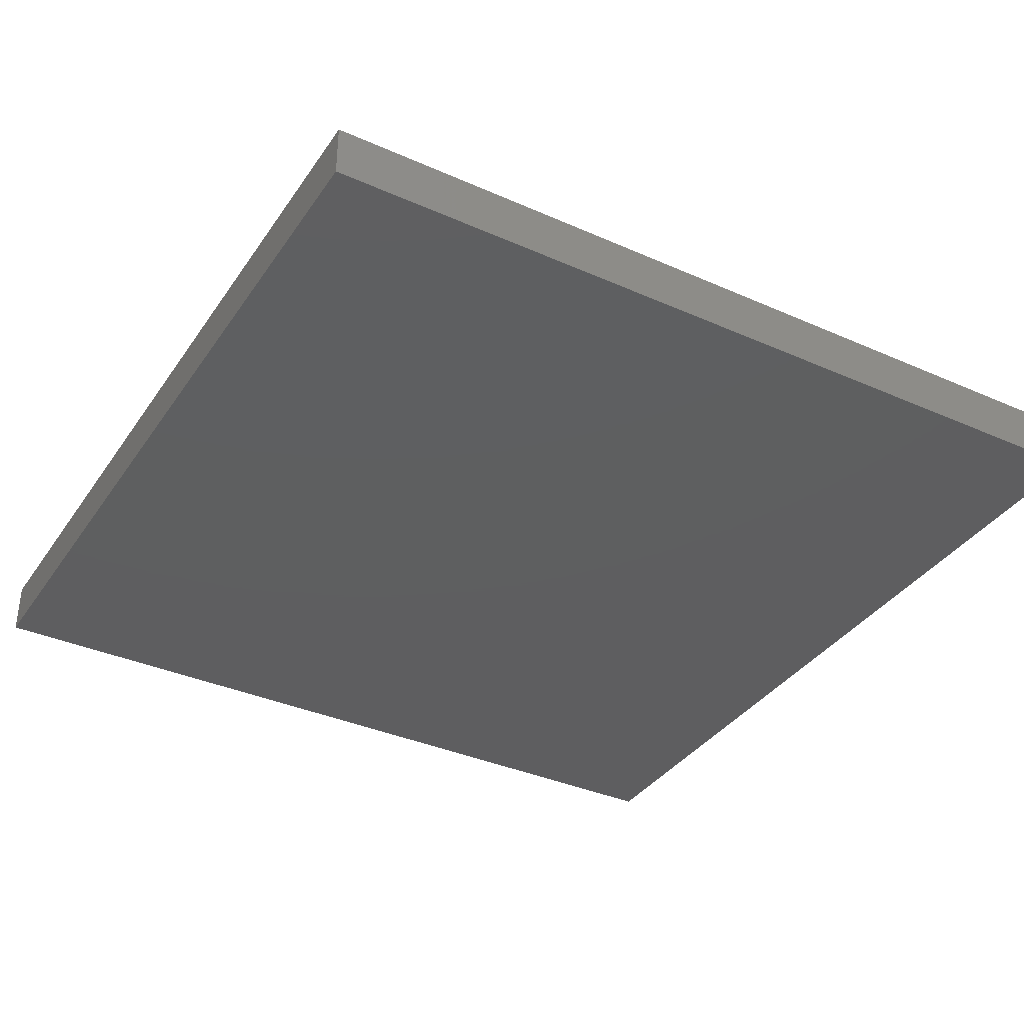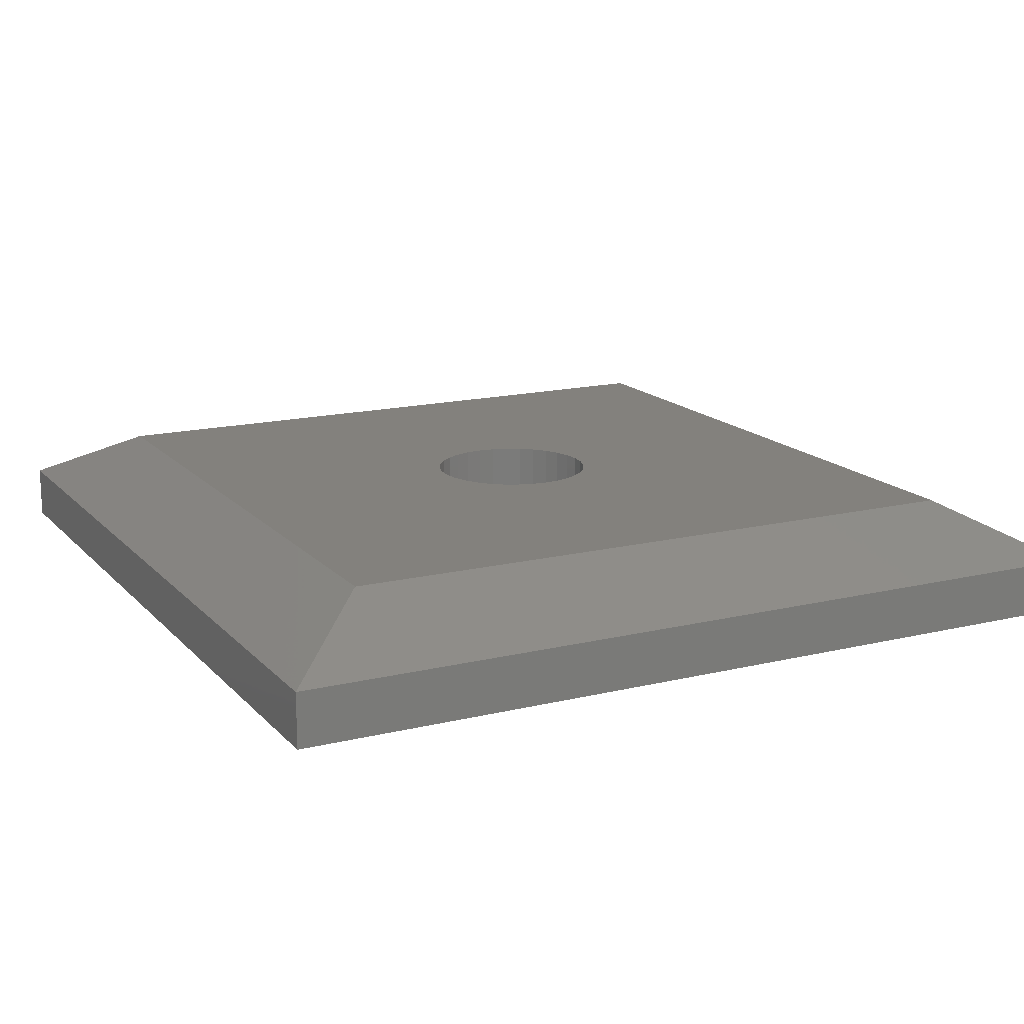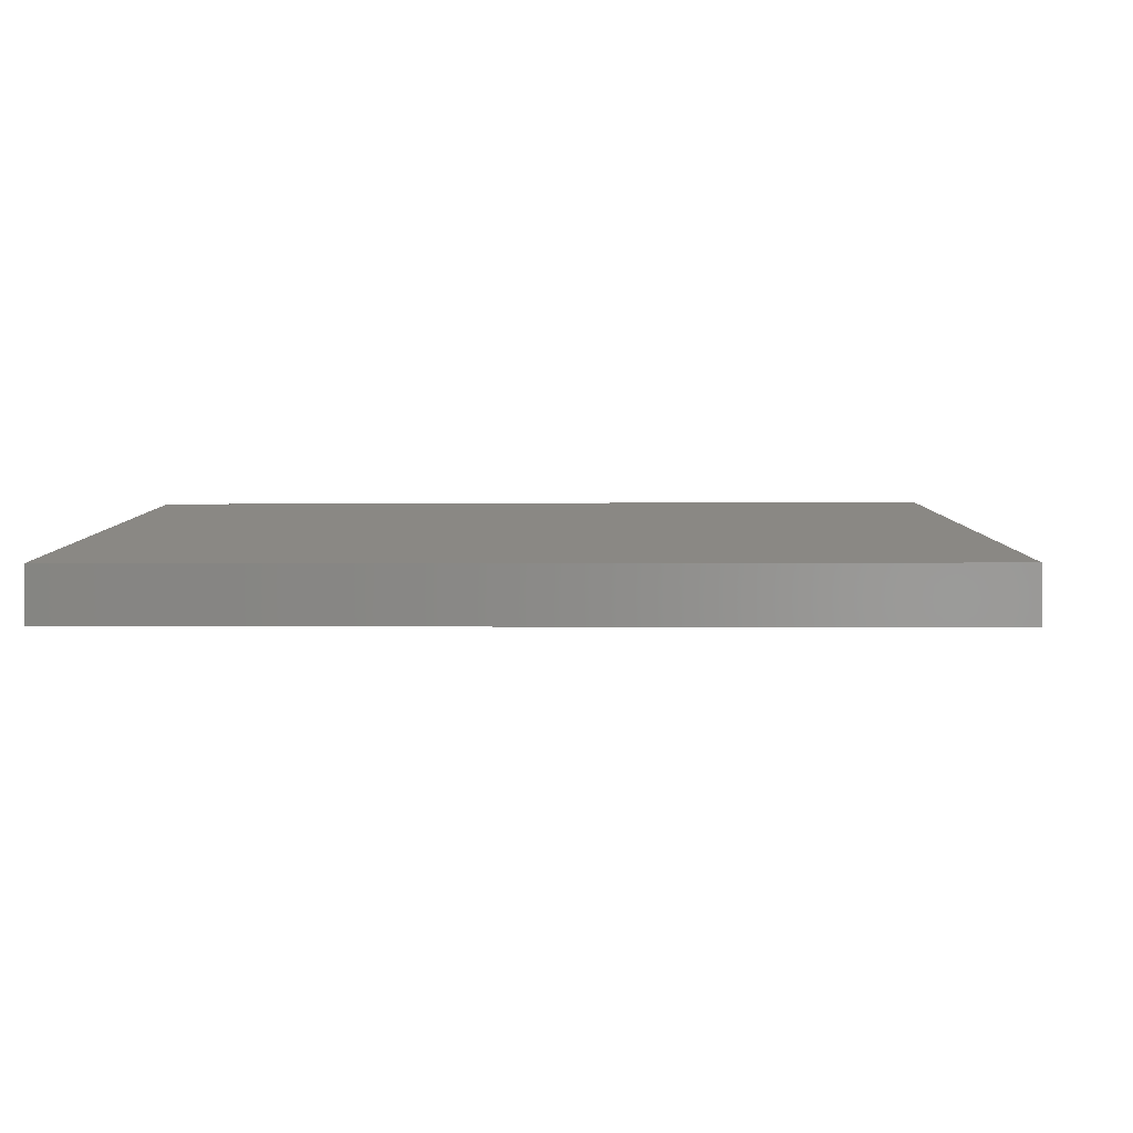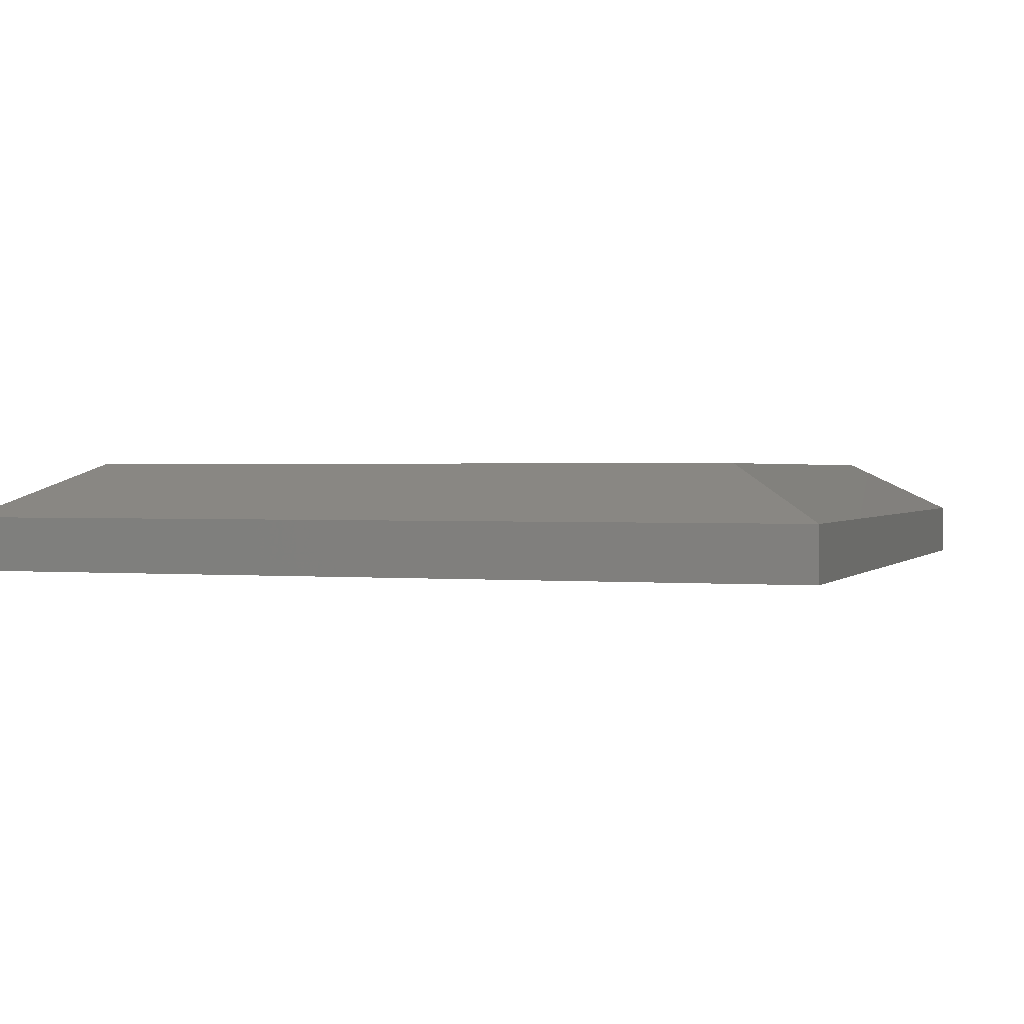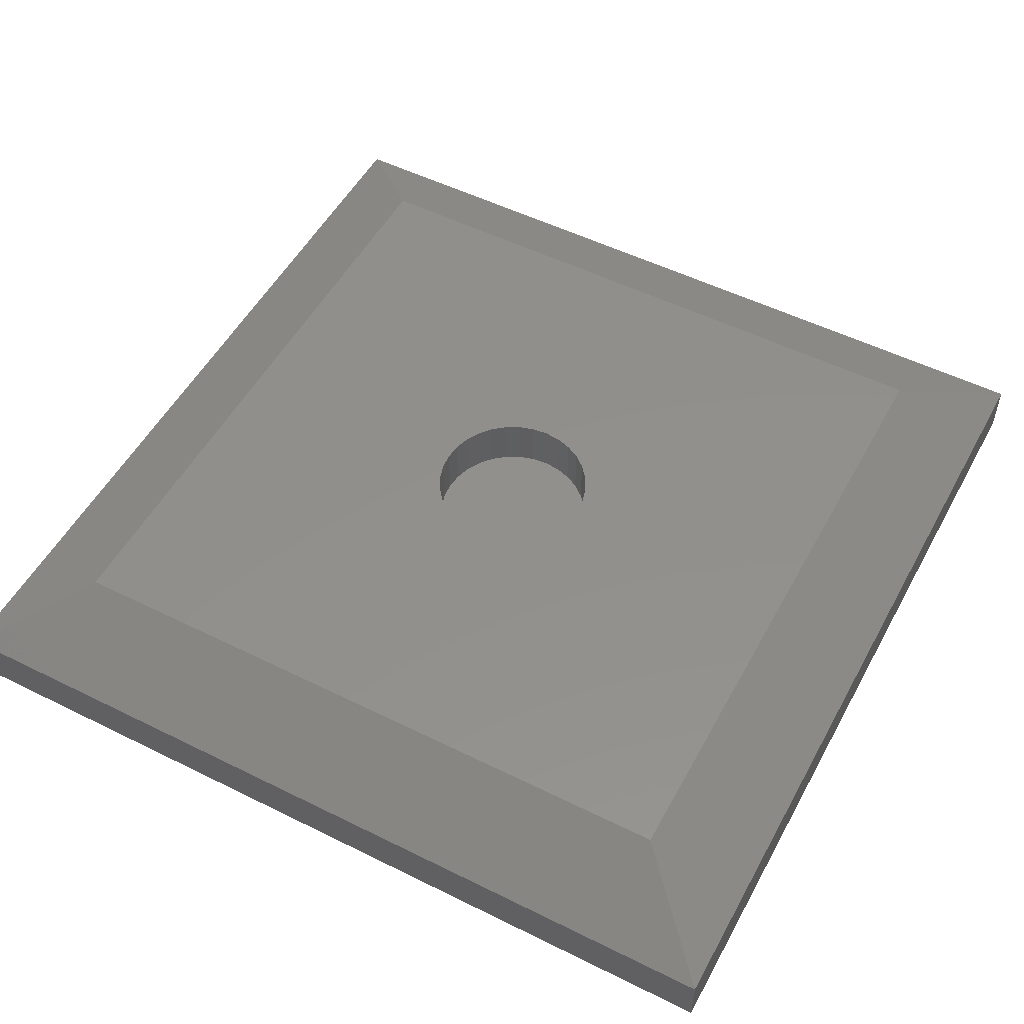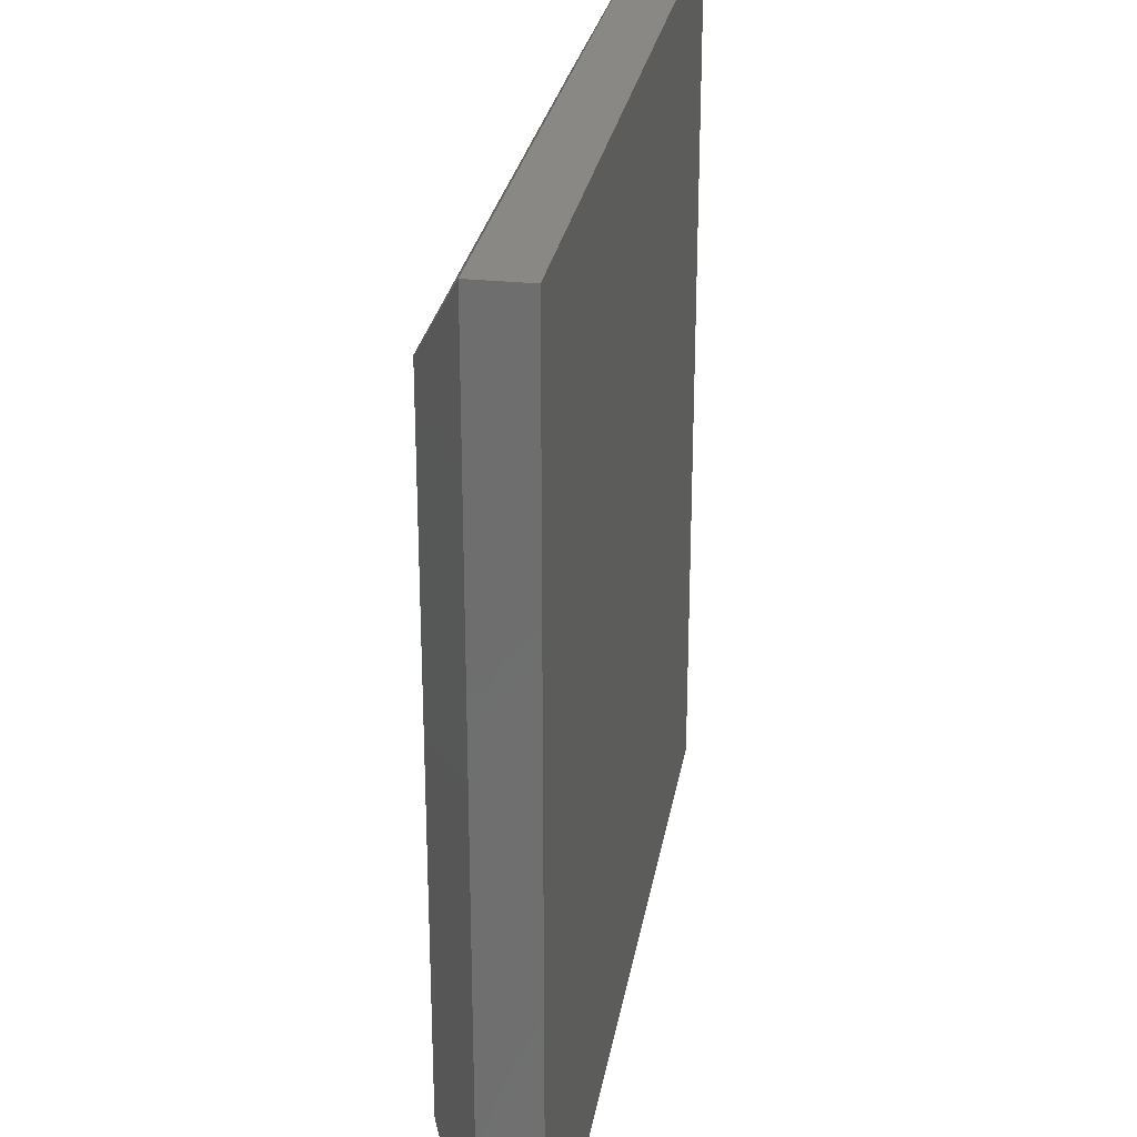
<metadata>
{"format":"stl","ext":"stl","renderer":"f3d","projection":"perspective","resolution":1024,"background":"white","views":[{"elev":-36.3,"azim":150.0,"up":"+Z"},{"elev":15.7,"azim":-117.0,"up":"+Z"},{"elev":-0.4,"azim":-175.2,"up":"+Z"},{"elev":1.1,"azim":-161.2,"up":"+Z"},{"elev":52.5,"azim":28.1,"up":"+Z"},{"elev":27.4,"azim":99.5,"up":"+Y"}]}
</metadata>
<code>
# stl→obj: 152 verts, 300 faces
v 0.2907 0.4318 0.04688
v 0.3363 0.4341 0.04688
v 0.3255 0.4252 0.04688
v 0.2812 0.4141 0.04688
v 0.3167 0.4145 0.04688
v 0.2907 0.3182 0.04688
v 0.3167 0.3355 0.04688
v 0.3255 0.3248 0.04688
v 0.3363 0.3159 0.04688
v 0.426 0.4252 0.04688
v 0.4152 0.4341 0.04688
v 0.4608 0.4318 0.04688
v 0.4348 0.4145 0.04688
v 0.426 0.3248 0.04688
v 0.4348 0.3355 0.04688
v 0.4703 0.3359 0.04688
v 0.4608 0.3182 0.04688
v 0.4152 0.3159 0.04688
v 0.3757 0.4461 0.04688
v 0.3034 0.4473 0.04688
v 0.3189 0.4601 0.04688
v 0.3366 0.4695 0.04688
v 0.3558 0.4753 0.04688
v 0.3757 0.4773 0.04688
v 0.3957 0.4753 0.04688
v 0.4149 0.4695 0.04688
v 0.4326 0.4601 0.04688
v 0.4481 0.4473 0.04688
v 0.3896 0.4447 0.04688
v 0.3619 0.4447 0.04688
v 0.3485 0.4406 0.04688
v 0.3034 0.3027 0.04688
v 0.3485 0.3094 0.04688
v 0.3619 0.3053 0.04688
v 0.3757 0.3039 0.04688
v 0.3189 0.2899 0.04688
v 0.4481 0.3027 0.04688
v 0.4326 0.2899 0.04688
v 0.4149 0.2805 0.04688
v 0.3957 0.2747 0.04688
v 0.3757 0.2727 0.04688
v 0.3558 0.2747 0.04688
v 0.3366 0.2805 0.04688
v 0.4029 0.4406 0.04688
v 0.3896 0.3053 0.04688
v 0.4029 0.3094 0.04688
v 0.3101 0.4022 0.04688
v 0.3061 0.3889 0.04688
v 0.2754 0.395 0.04688
v 0.3047 0.375 0.04688
v 0.2734 0.375 0.04688
v 0.3061 0.3611 0.04688
v 0.2754 0.355 0.04688
v 0.3101 0.3478 0.04688
v 0.2812 0.3359 0.04688
v 0.4414 0.3478 0.04688
v 0.4454 0.3611 0.04688
v 0.4761 0.355 0.04688
v 0.4468 0.375 0.04688
v 0.478 0.375 0.04688
v 0.4454 0.3889 0.04688
v 0.4761 0.395 0.04688
v 0.4414 0.4022 0.04688
v 0.4703 0.4141 0.04688
v 0.3896 0.3053 0.09375
v 0.4029 0.3094 0.09375
v 0.4152 0.3159 0.09375
v 0.426 0.3248 0.09375
v 0.4348 0.3355 0.09375
v 0.4414 0.3478 0.09375
v 0.4454 0.3611 0.09375
v 0.4468 0.375 0.09375
v 0.3757 0.3039 0.09375
v 0.3619 0.3053 0.09375
v 0.3485 0.3094 0.09375
v 0.3363 0.3159 0.09375
v 0.3255 0.3248 0.09375
v 0.3167 0.3355 0.09375
v 0.3101 0.3478 0.09375
v 0.3061 0.3611 0.09375
v 0.3047 0.375 0.09375
v 0.3619 0.4447 0.09375
v 0.3485 0.4406 0.09375
v 0.3363 0.4341 0.09375
v 0.3255 0.4252 0.09375
v 0.3167 0.4145 0.09375
v 0.3101 0.4022 0.09375
v 0.3061 0.3889 0.09375
v 0.3757 0.4461 0.09375
v 0.3896 0.4447 0.09375
v 0.4029 0.4406 0.09375
v 0.4152 0.4341 0.09375
v 0.426 0.4252 0.09375
v 0.4348 0.4145 0.09375
v 0.4414 0.4022 0.09375
v 0.4454 0.3889 0.09375
v 0.03125 0.03125 0.03125
v 0.7188 0.03125 0.03125
v 0.03125 0.7188 0.03125
v 0.7188 0.7188 0.03125
v 0.7188 0.7188 0.02832
v 0.03125 0.7188 0.02832
v 0.6561 0.6561 0.0625
v 0.09391 0.6561 0.0625
v 0.7188 0.03125 0.02832
v 0.6561 0.09391 0.0625
v 0.03125 0.03125 0.02832
v 0.09391 0.09391 0.0625
v 0.3757 0.4773 0.0625
v 0.3558 0.4753 0.0625
v 0.3366 0.4695 0.0625
v 0.3189 0.4601 0.0625
v 0.3034 0.4473 0.0625
v 0.2907 0.4318 0.0625
v 0.2812 0.4141 0.0625
v 0.2754 0.395 0.0625
v 0.2734 0.375 0.0625
v 0.2754 0.355 0.0625
v 0.2812 0.3359 0.0625
v 0.2907 0.3182 0.0625
v 0.3034 0.3027 0.0625
v 0.3189 0.2899 0.0625
v 0.3366 0.2805 0.0625
v 0.3558 0.2747 0.0625
v 0.3757 0.2727 0.0625
v 0.3957 0.2747 0.0625
v 0.4149 0.2805 0.0625
v 0.4326 0.2899 0.0625
v 0.4481 0.3027 0.0625
v 0.4608 0.3182 0.0625
v 0.4703 0.3359 0.0625
v 0.4761 0.355 0.0625
v 0.478 0.375 0.0625
v 0.4761 0.395 0.0625
v 0.4703 0.4141 0.0625
v 0.4608 0.4318 0.0625
v 0.4481 0.4473 0.0625
v 0.4326 0.4601 0.0625
v 0.4149 0.4695 0.0625
v 0.3957 0.4753 0.0625
v 0.08594 0.6641 0.09375
v 0.08594 0.08594 0.09375
v 0.6641 0.6641 0.09375
v 0.6641 0.08594 0.09375
v 0 0.75 0.04688
v 0 0.75 0
v 0 0 0.04688
v 0 0 0
v 0.75 0.75 0.04688
v 0.75 0.75 0
v 0.75 0 0.04688
v 0.75 0 0
f 1 2 3
f 3 4 1
f 5 4 3
f 6 7 8
f 9 6 8
f 10 11 12
f 13 10 12
f 14 15 16
f 17 14 16
f 17 18 14
f 19 20 21
f 19 21 22
f 19 22 23
f 19 23 24
f 19 24 25
f 19 25 26
f 19 26 27
f 19 27 28
f 19 28 29
f 20 19 30
f 20 30 31
f 20 31 2
f 20 2 1
f 32 6 9
f 32 9 33
f 32 33 34
f 32 34 35
f 32 35 36
f 35 37 38
f 35 38 39
f 35 39 40
f 35 40 41
f 35 41 42
f 35 42 43
f 35 43 36
f 28 12 11
f 28 11 44
f 28 44 29
f 37 35 45
f 37 45 46
f 37 46 18
f 37 18 17
f 5 47 4
f 4 47 48
f 4 48 49
f 49 48 50
f 49 50 51
f 51 50 52
f 51 52 53
f 53 52 54
f 53 54 55
f 55 54 7
f 55 7 6
f 15 56 16
f 16 56 57
f 16 57 58
f 58 57 59
f 58 59 60
f 60 59 61
f 60 61 62
f 62 61 63
f 62 63 64
f 64 63 13
f 64 13 12
f 35 65 45
f 45 65 66
f 45 66 46
f 46 66 67
f 46 67 18
f 18 67 68
f 18 68 14
f 14 68 69
f 14 69 15
f 15 69 70
f 15 70 56
f 56 70 71
f 56 71 57
f 57 71 72
f 57 72 59
f 65 35 73
f 73 35 34
f 73 34 74
f 74 34 33
f 74 33 75
f 75 33 9
f 75 9 76
f 76 9 8
f 76 8 77
f 77 8 7
f 77 7 78
f 78 7 54
f 78 54 79
f 79 54 52
f 79 52 80
f 80 52 50
f 80 50 81
f 19 82 30
f 30 82 83
f 30 83 31
f 31 83 84
f 31 84 2
f 2 84 85
f 2 85 3
f 3 85 86
f 3 86 5
f 5 86 87
f 5 87 47
f 47 87 88
f 47 88 48
f 48 88 81
f 48 81 50
f 82 19 89
f 89 19 29
f 89 29 90
f 90 29 44
f 90 44 91
f 91 44 11
f 91 11 92
f 92 11 10
f 92 10 93
f 93 10 13
f 93 13 94
f 94 13 63
f 94 63 95
f 95 63 61
f 95 61 96
f 96 61 59
f 96 59 72
f 97 98 99
f 99 98 100
f 100 101 99
f 99 101 102
f 101 103 102
f 102 103 104
f 105 106 101
f 101 106 103
f 98 105 100
f 100 105 101
f 97 107 98
f 98 107 105
f 99 102 97
f 97 102 107
f 102 104 107
f 107 104 108
f 107 108 105
f 105 108 106
f 104 103 109
f 104 109 110
f 104 110 111
f 104 111 112
f 104 112 113
f 104 113 114
f 104 114 115
f 104 115 116
f 104 116 117
f 104 117 108
f 108 117 118
f 108 118 119
f 108 119 120
f 108 120 121
f 108 121 122
f 108 122 123
f 108 123 124
f 108 124 125
f 108 125 106
f 106 125 126
f 106 126 127
f 106 127 128
f 106 128 129
f 106 129 130
f 106 130 131
f 106 131 132
f 106 132 133
f 103 106 133
f 103 133 134
f 103 134 135
f 103 135 136
f 103 136 137
f 103 137 138
f 103 138 139
f 103 139 140
f 103 140 109
f 51 117 49
f 49 117 116
f 49 116 4
f 4 116 115
f 4 115 1
f 1 115 114
f 1 114 20
f 20 114 113
f 20 113 21
f 21 113 112
f 21 112 22
f 22 112 111
f 22 111 23
f 23 111 110
f 23 110 24
f 24 110 109
f 24 109 25
f 25 109 140
f 25 140 26
f 26 140 139
f 26 139 27
f 27 139 138
f 27 138 28
f 28 138 137
f 28 137 12
f 12 137 136
f 12 136 64
f 64 136 135
f 64 135 62
f 62 135 134
f 62 134 60
f 60 134 133
f 60 133 58
f 58 133 132
f 58 132 16
f 16 132 131
f 16 131 17
f 17 131 130
f 17 130 37
f 37 130 129
f 37 129 38
f 38 129 128
f 38 128 39
f 39 128 127
f 39 127 40
f 40 127 126
f 40 126 41
f 41 126 125
f 41 125 42
f 42 125 124
f 42 124 43
f 43 124 123
f 43 123 36
f 36 123 122
f 36 122 32
f 32 122 121
f 32 121 6
f 6 121 120
f 6 120 55
f 55 120 119
f 55 119 53
f 53 119 118
f 53 118 51
f 51 118 117
f 141 142 80
f 141 80 81
f 141 81 88
f 141 88 87
f 141 87 86
f 141 86 85
f 141 85 84
f 141 84 83
f 141 83 82
f 143 141 82
f 143 82 89
f 143 89 90
f 143 90 91
f 143 91 92
f 143 92 93
f 143 93 94
f 143 94 95
f 143 95 96
f 143 96 72
f 143 72 71
f 143 71 144
f 142 144 73
f 142 73 74
f 142 74 75
f 142 75 76
f 142 76 77
f 142 77 78
f 142 78 79
f 142 79 80
f 144 71 70
f 144 70 69
f 144 69 68
f 144 68 67
f 144 67 66
f 144 66 65
f 144 65 73
f 145 146 147
f 147 146 148
f 149 150 145
f 145 150 146
f 151 152 149
f 149 152 150
f 147 148 151
f 151 148 152
f 149 145 143
f 143 145 141
f 151 149 144
f 144 149 143
f 147 151 142
f 142 151 144
f 145 147 141
f 141 147 142
f 148 146 152
f 152 146 150

</code>
